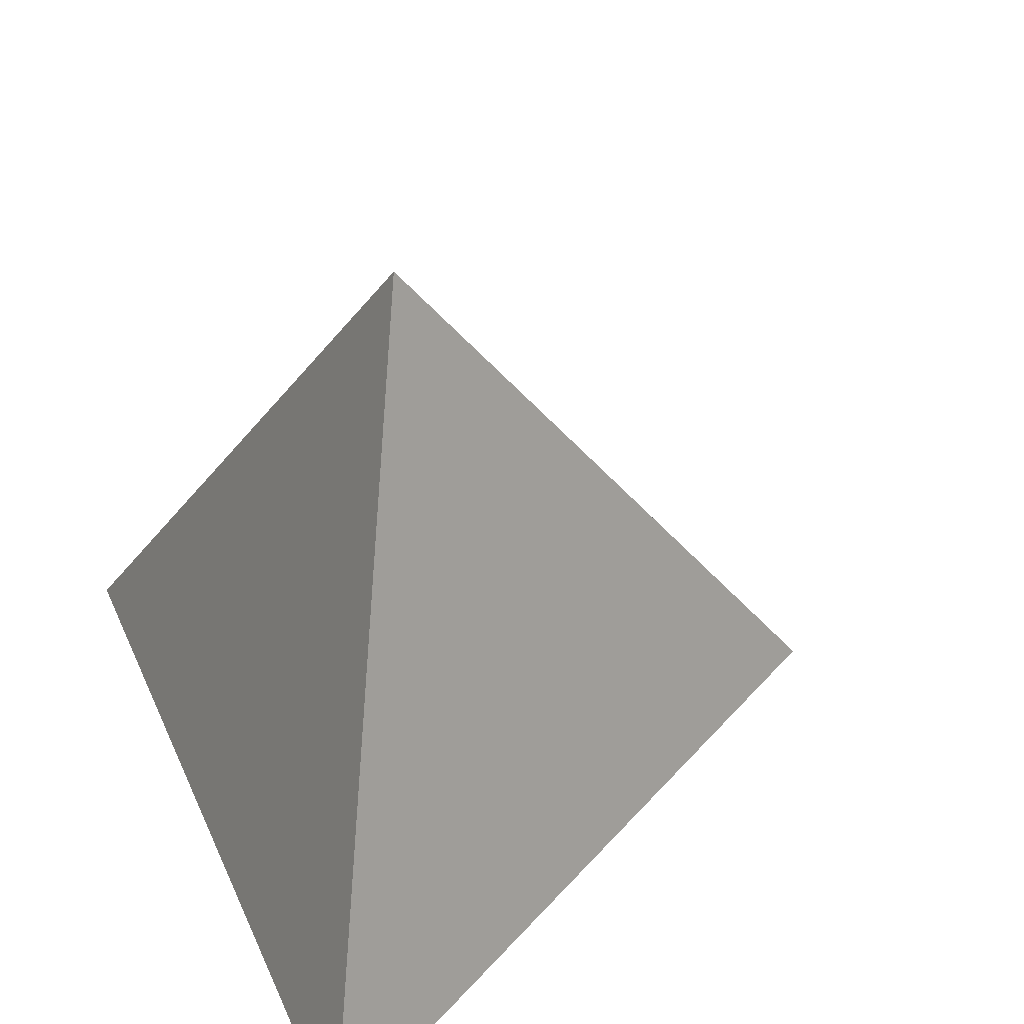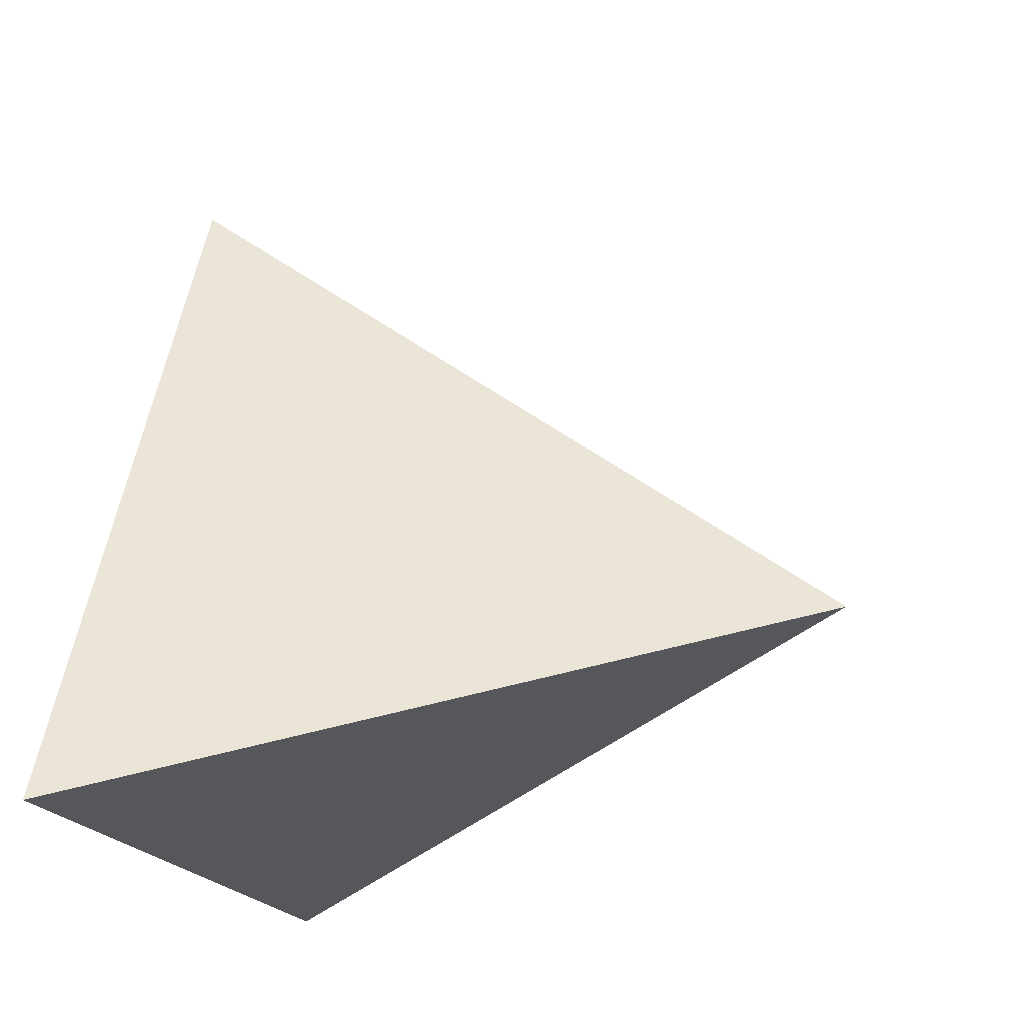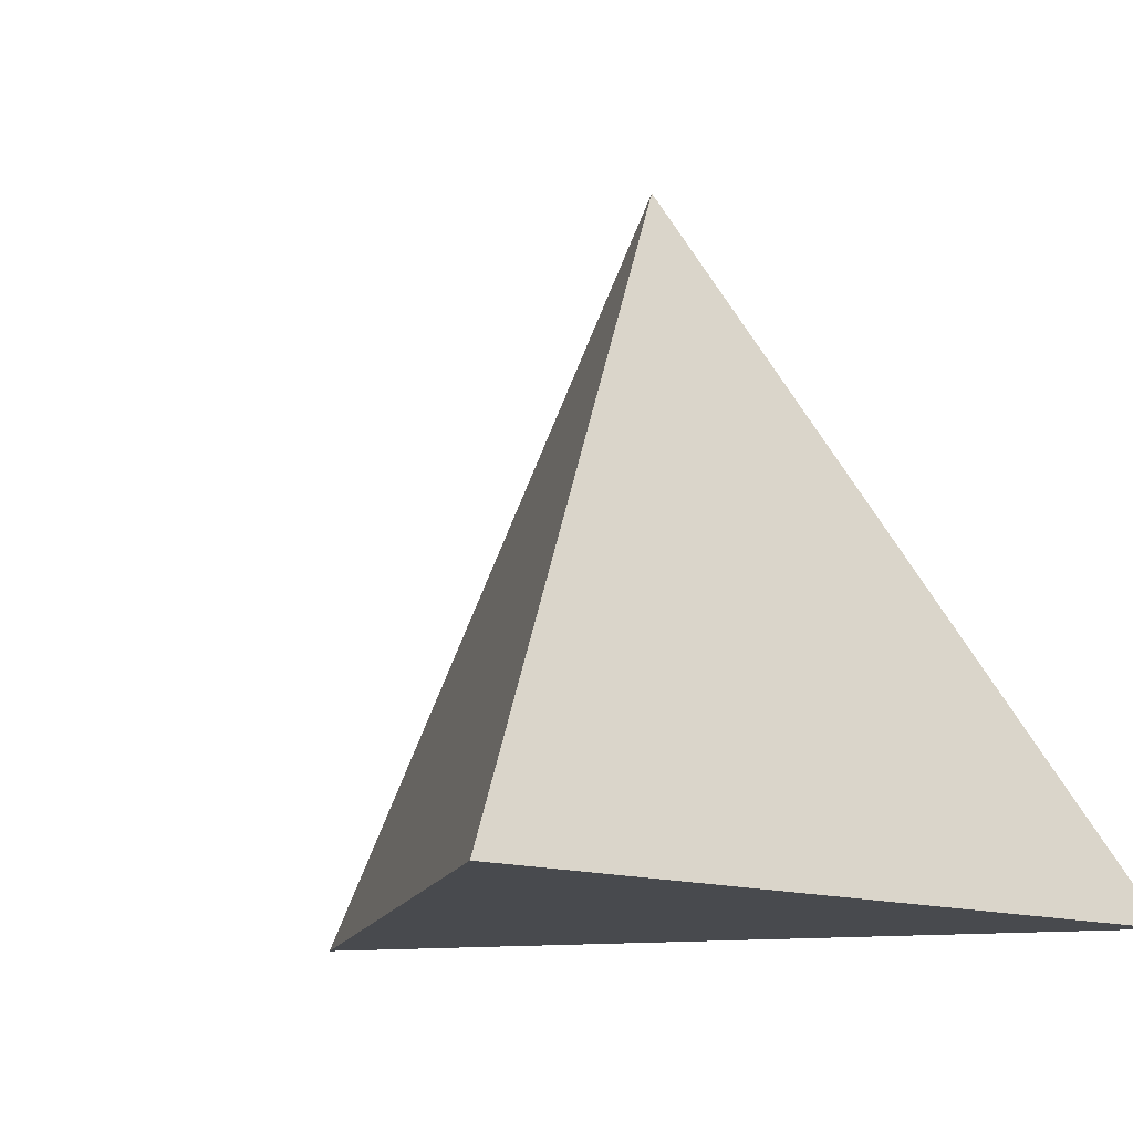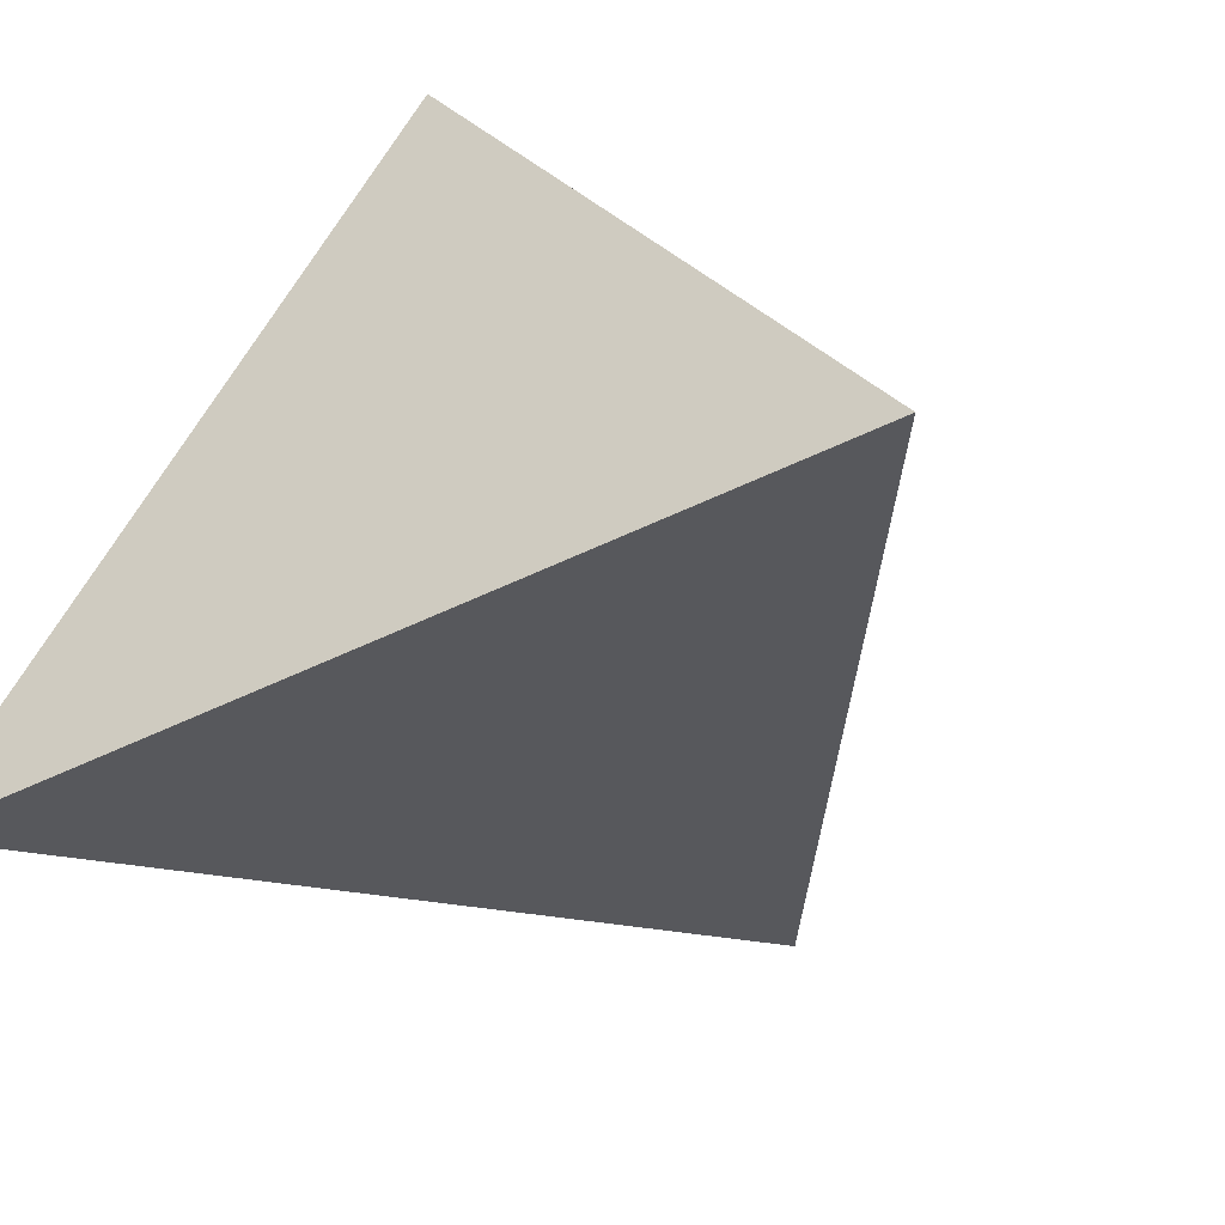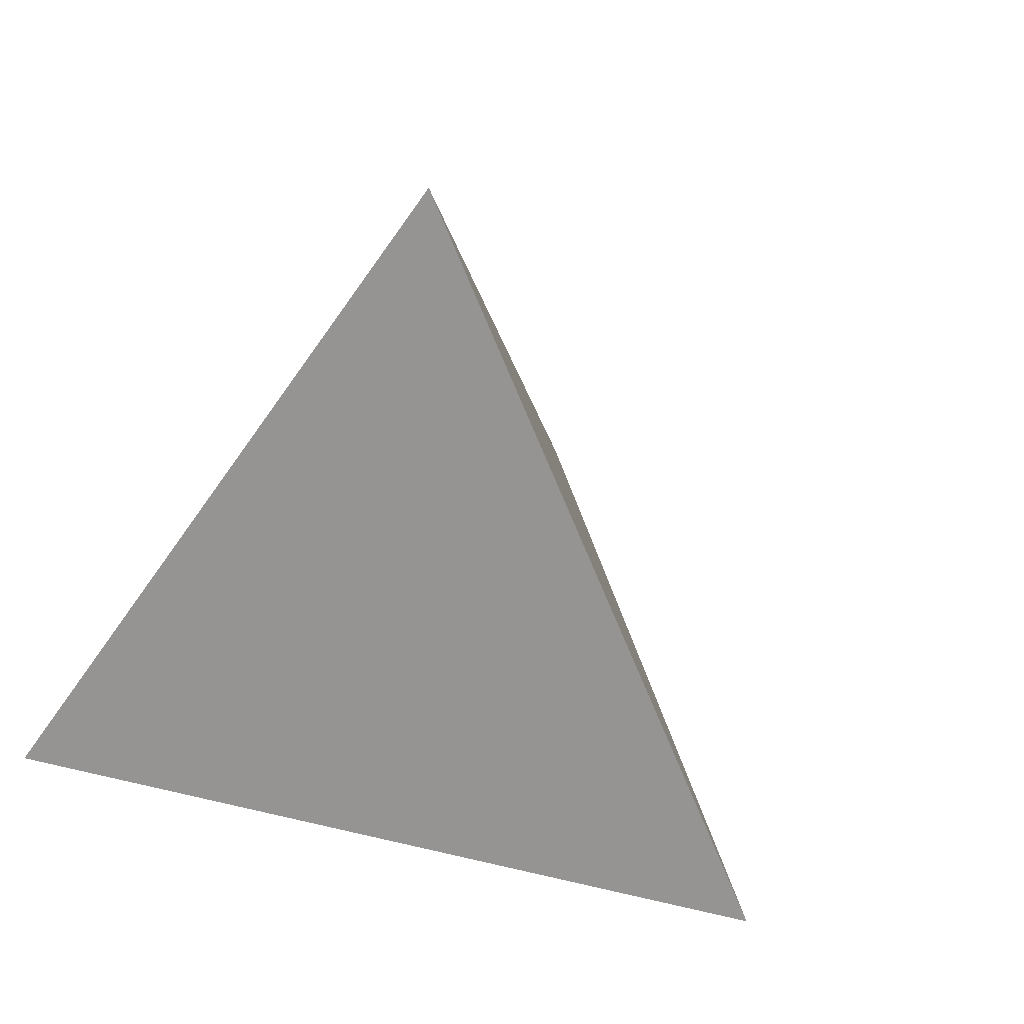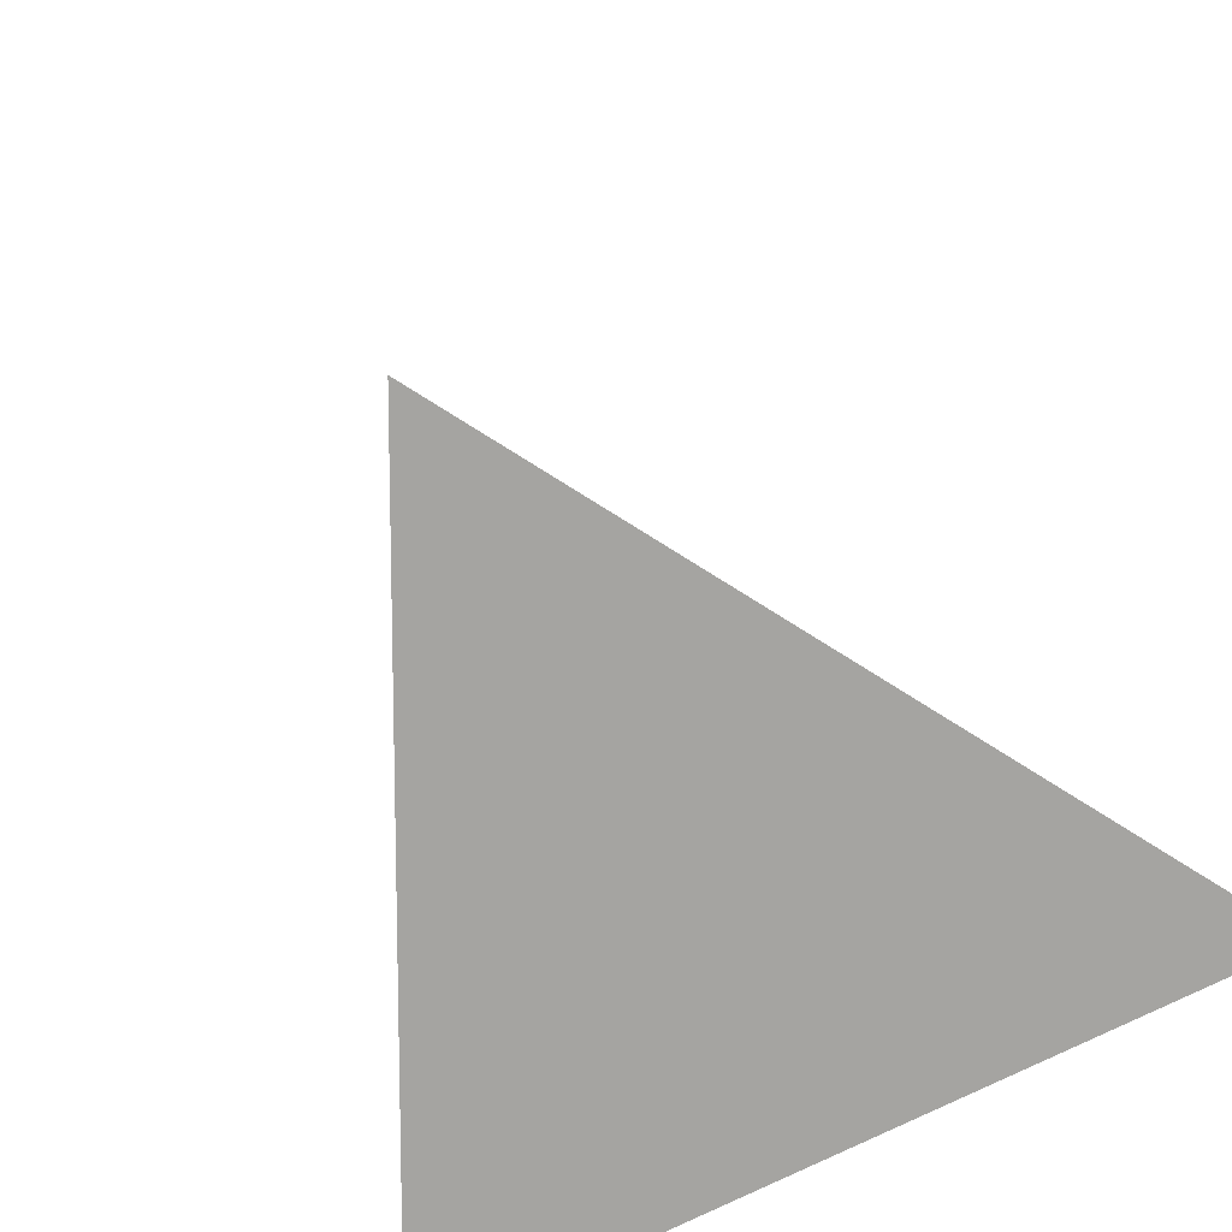
<metadata>
{"format":"obj","ext":"obj","renderer":"f3d","projection":"perspective","resolution":1024,"background":"white","views":[{"elev":41.1,"azim":67.3,"up":"+Z"},{"elev":-16.9,"azim":-77.7,"up":"+Y"},{"elev":-12.8,"azim":-41.9,"up":"+Z"},{"elev":-48.2,"azim":-151.0,"up":"+Y"},{"elev":38.9,"azim":136.9,"up":"+Z"},{"elev":-58.9,"azim":31.3,"up":"+Y"}]}
</metadata>
<code>
o Object.1
v 0 -250 1414
v 866 -750 0
v -866 -750 0
v 0 750 0.000238
f 4 2 3
f 4 1 2
f 3 1 4
f 2 1 3

</code>
